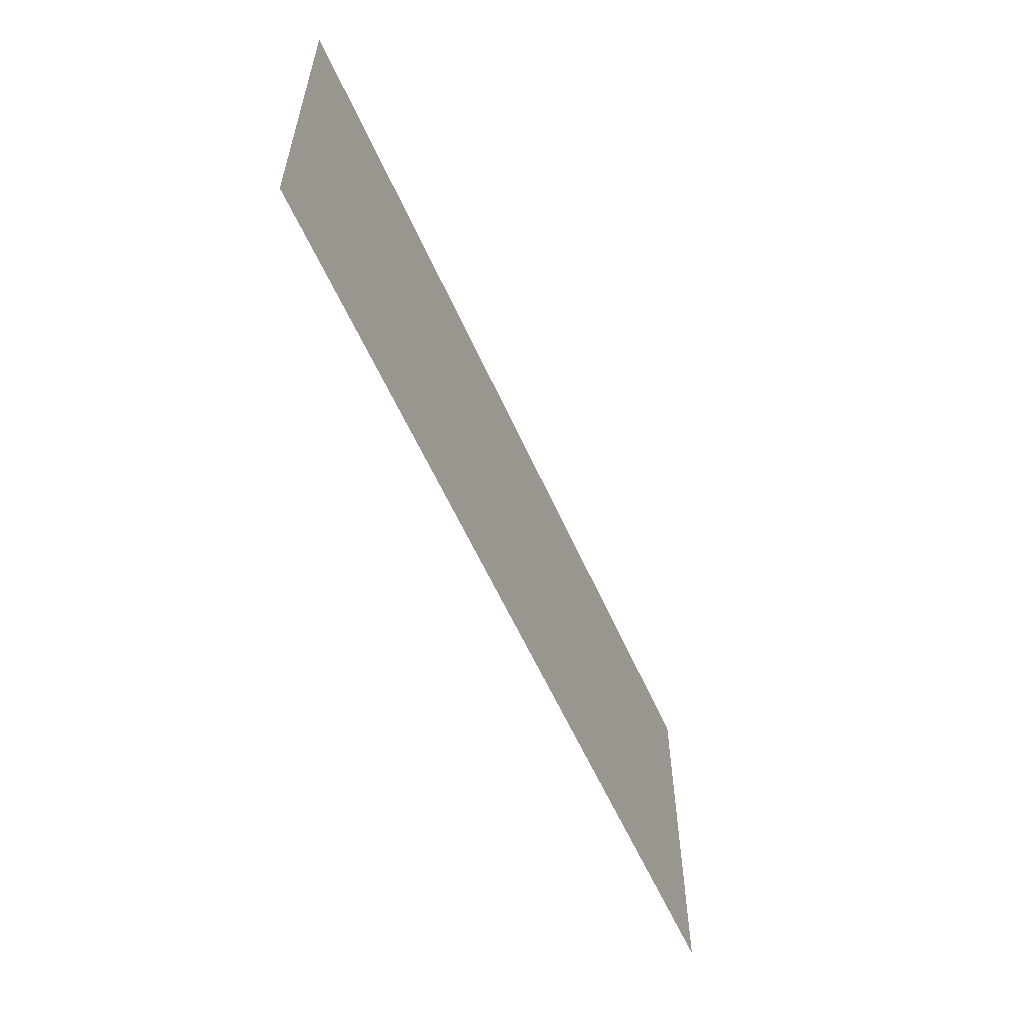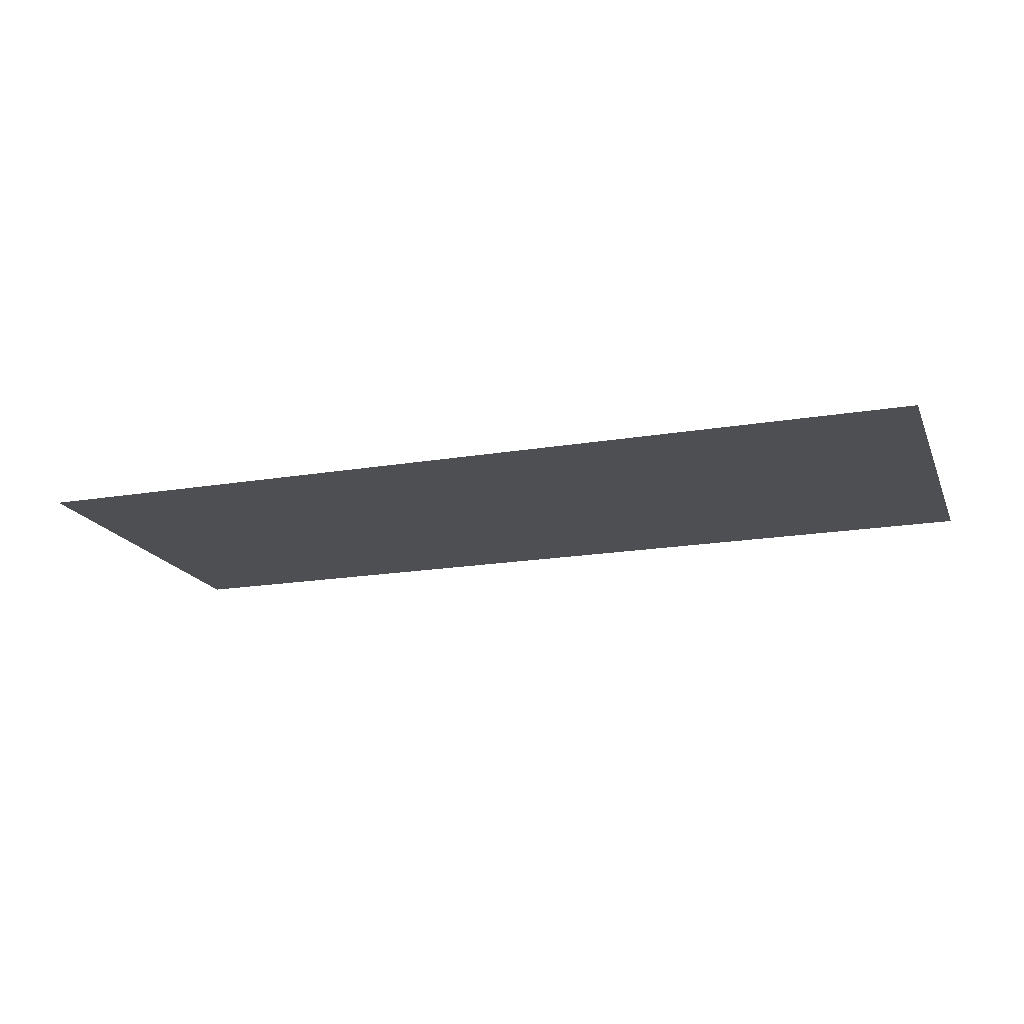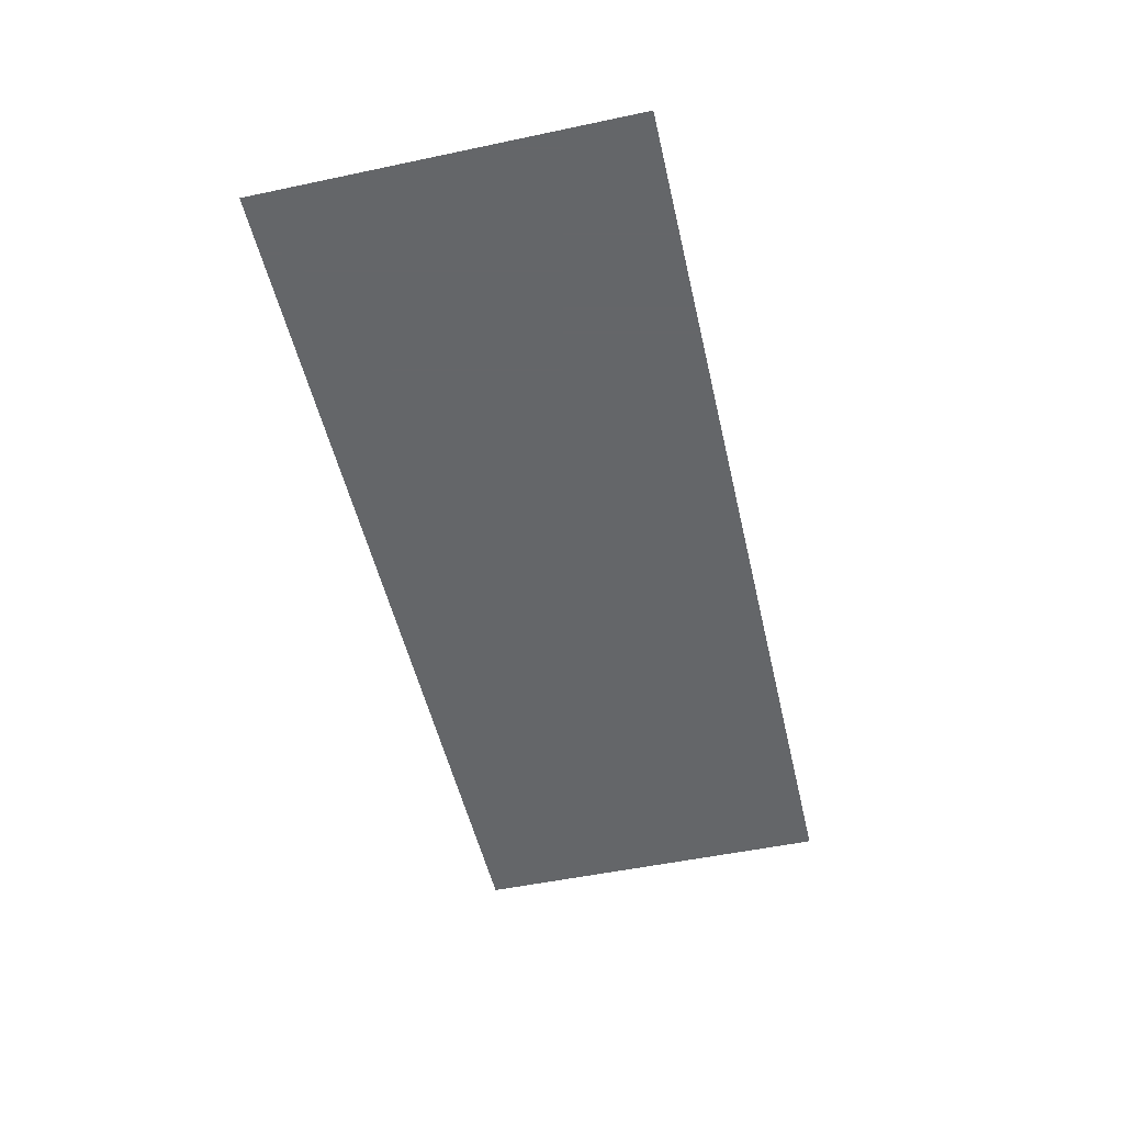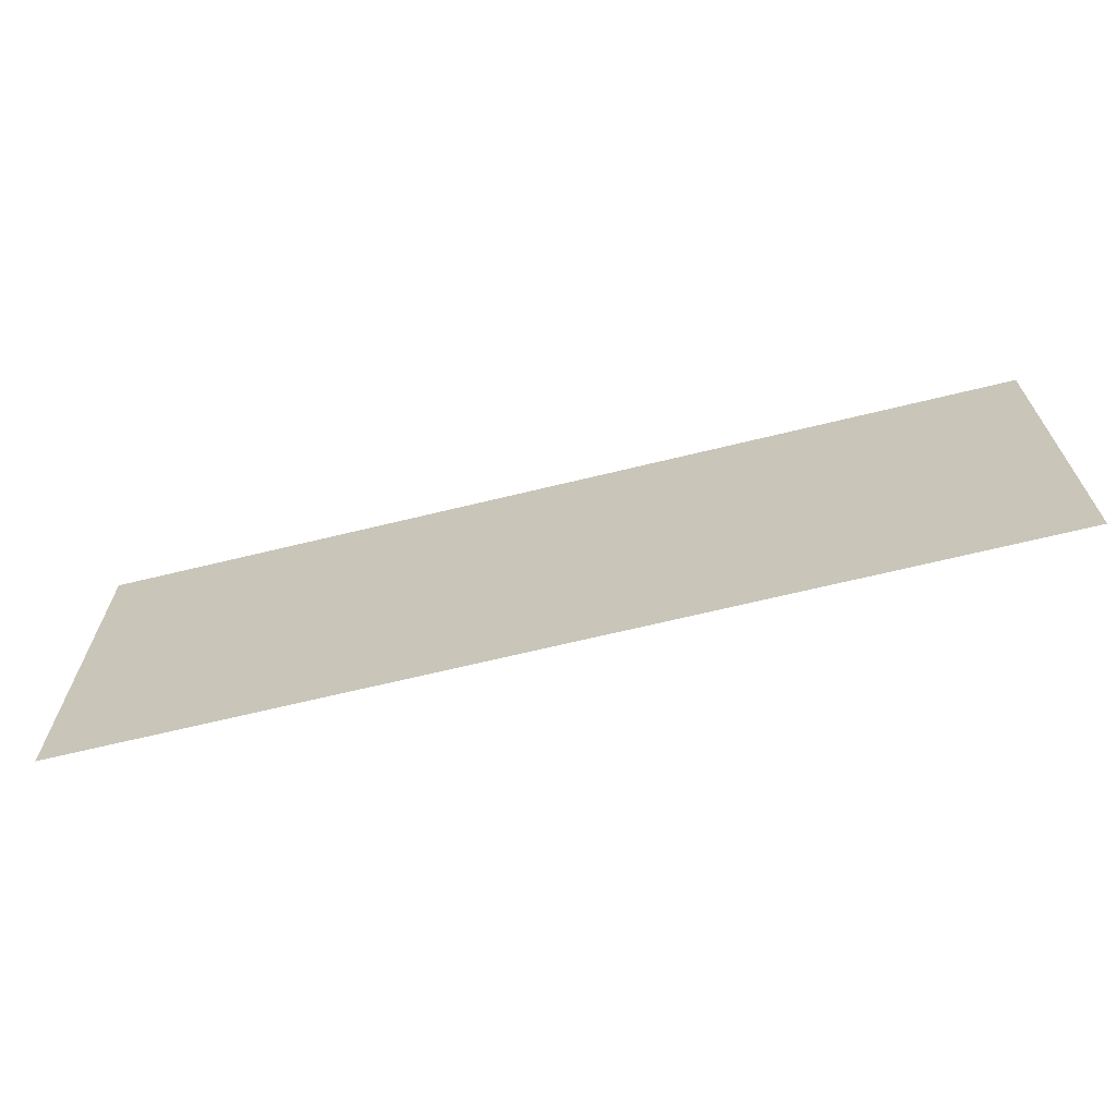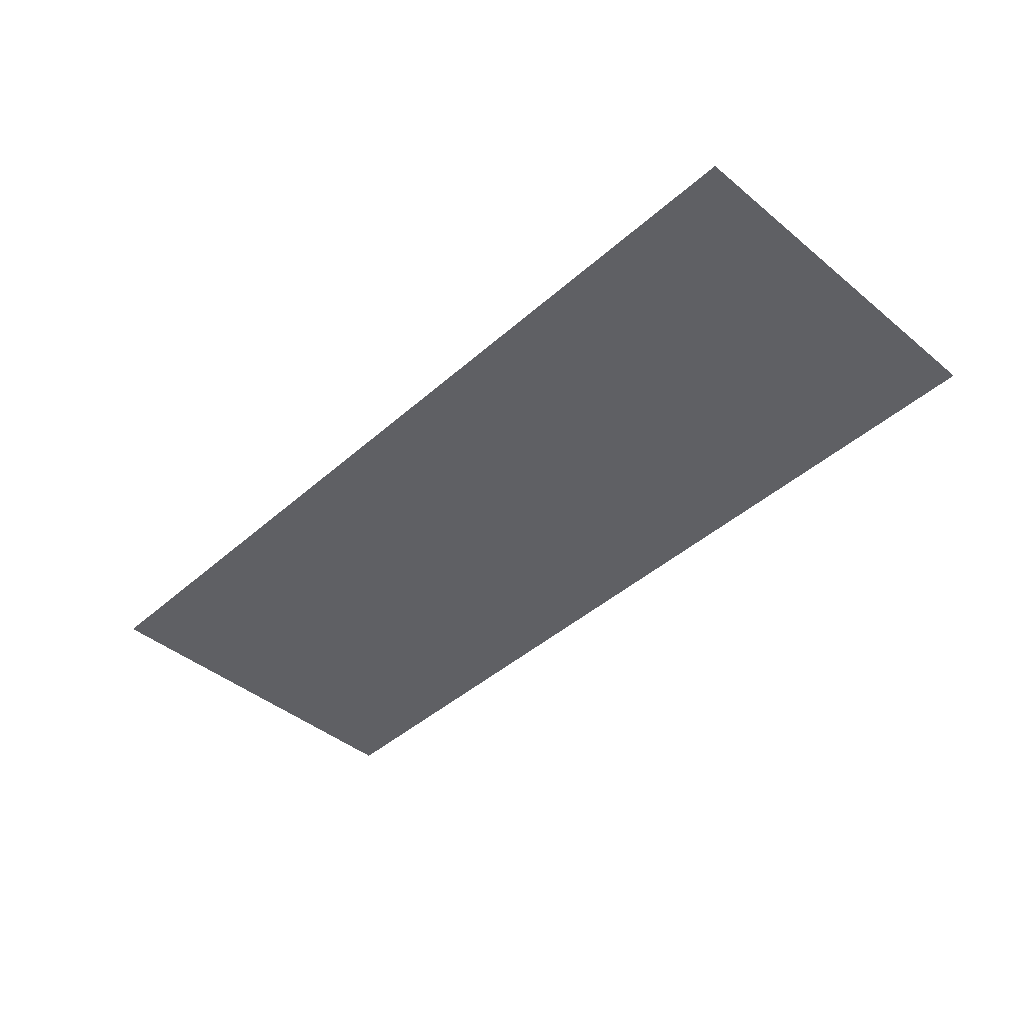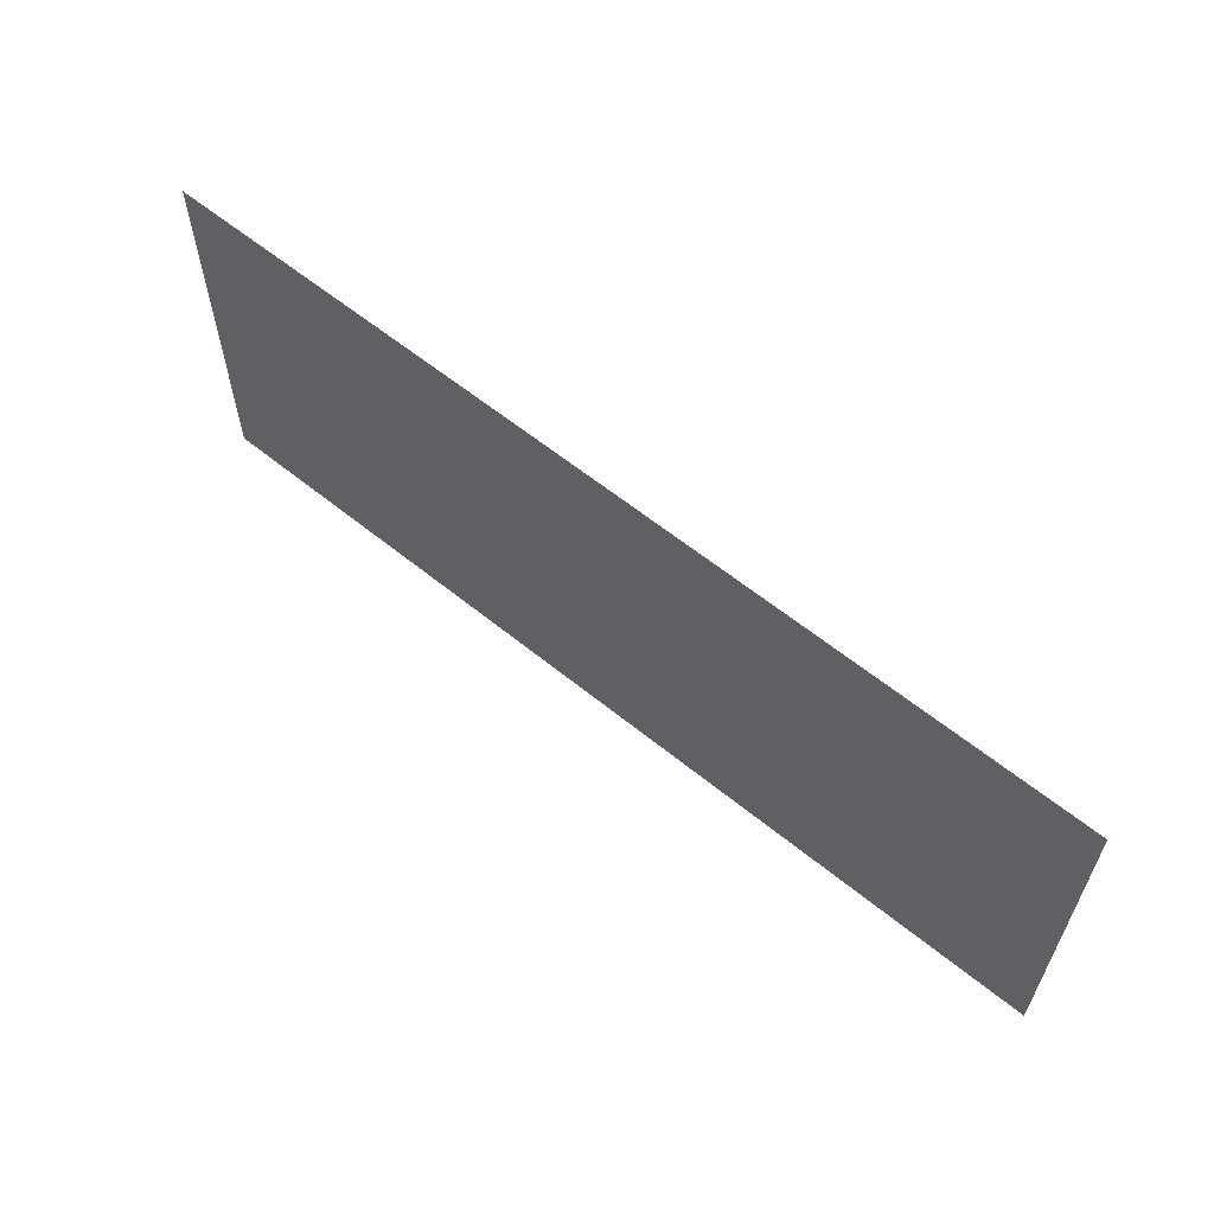
<metadata>
{"format":"obj","ext":"obj","renderer":"f3d","projection":"perspective","resolution":1024,"background":"white","views":[{"elev":-58.0,"azim":113.8,"up":"+Y"},{"elev":-18.2,"azim":18.2,"up":"+Z"},{"elev":-51.7,"azim":-77.1,"up":"+Z"},{"elev":-66.8,"azim":-166.2,"up":"+Y"},{"elev":-43.7,"azim":46.0,"up":"+Z"},{"elev":60.5,"azim":-140.3,"up":"+Y"}]}
</metadata>
<code>
g [armR pt2] arm1 pt2
v 0.2112 0.085 0
v 0.2112 -0.085 0
v -0.2112 -0.085 0
v -0.2112 0.085 0
g [armR pt2] arm1 pt2_0
f 1 4 2
f 2 4 3

</code>
